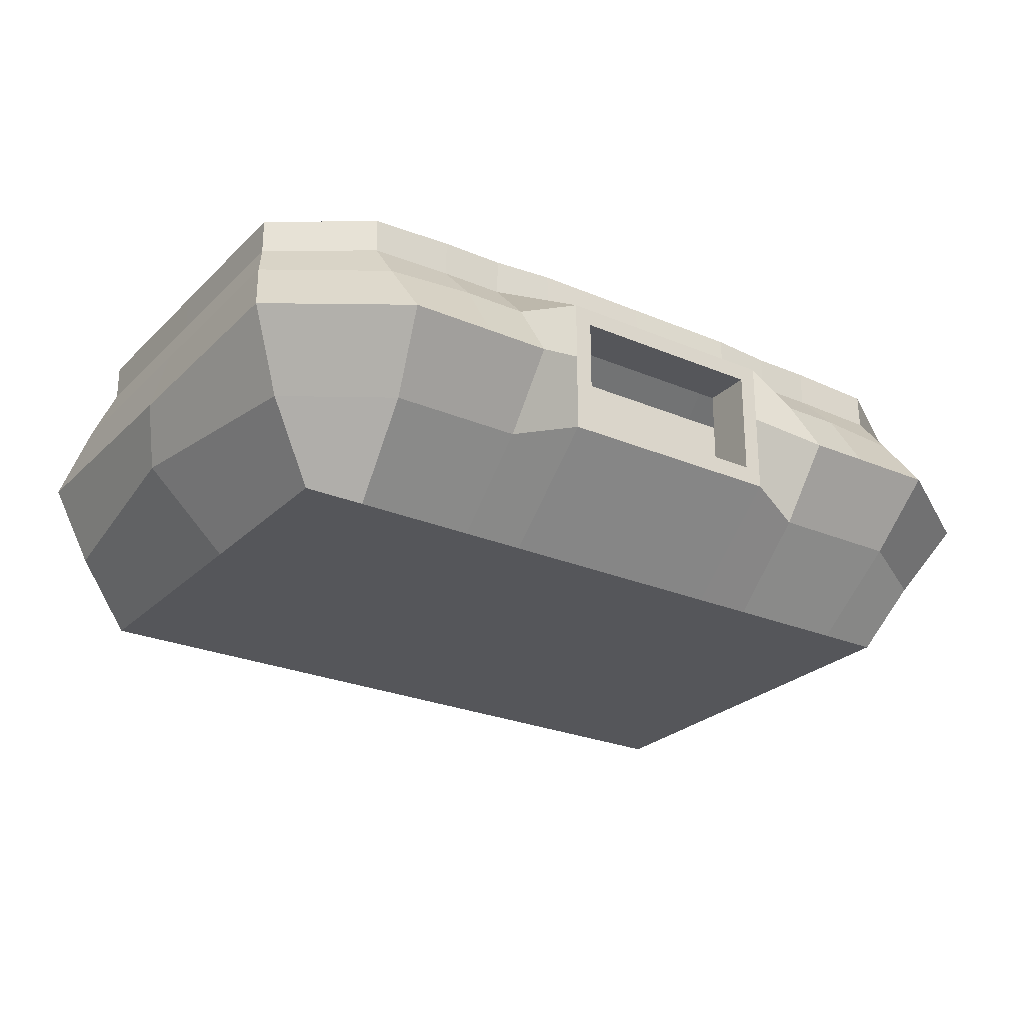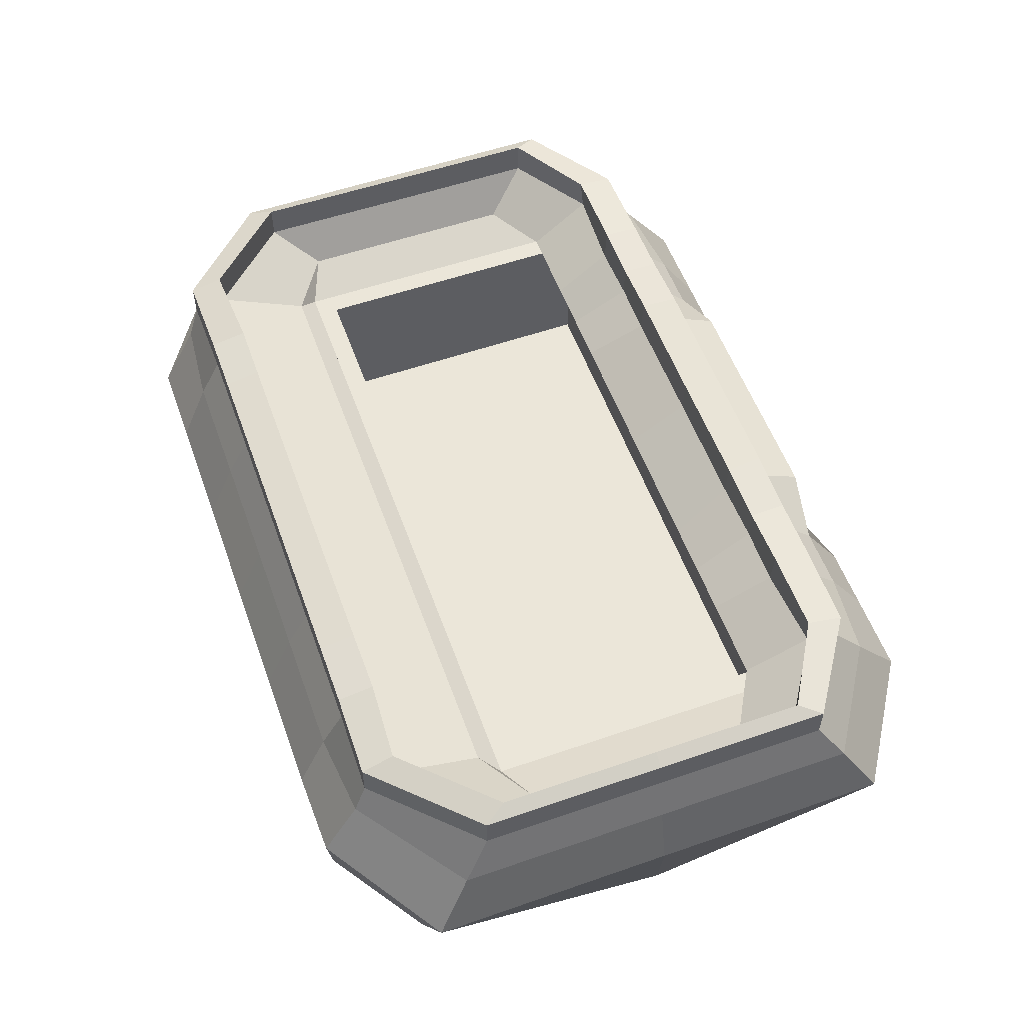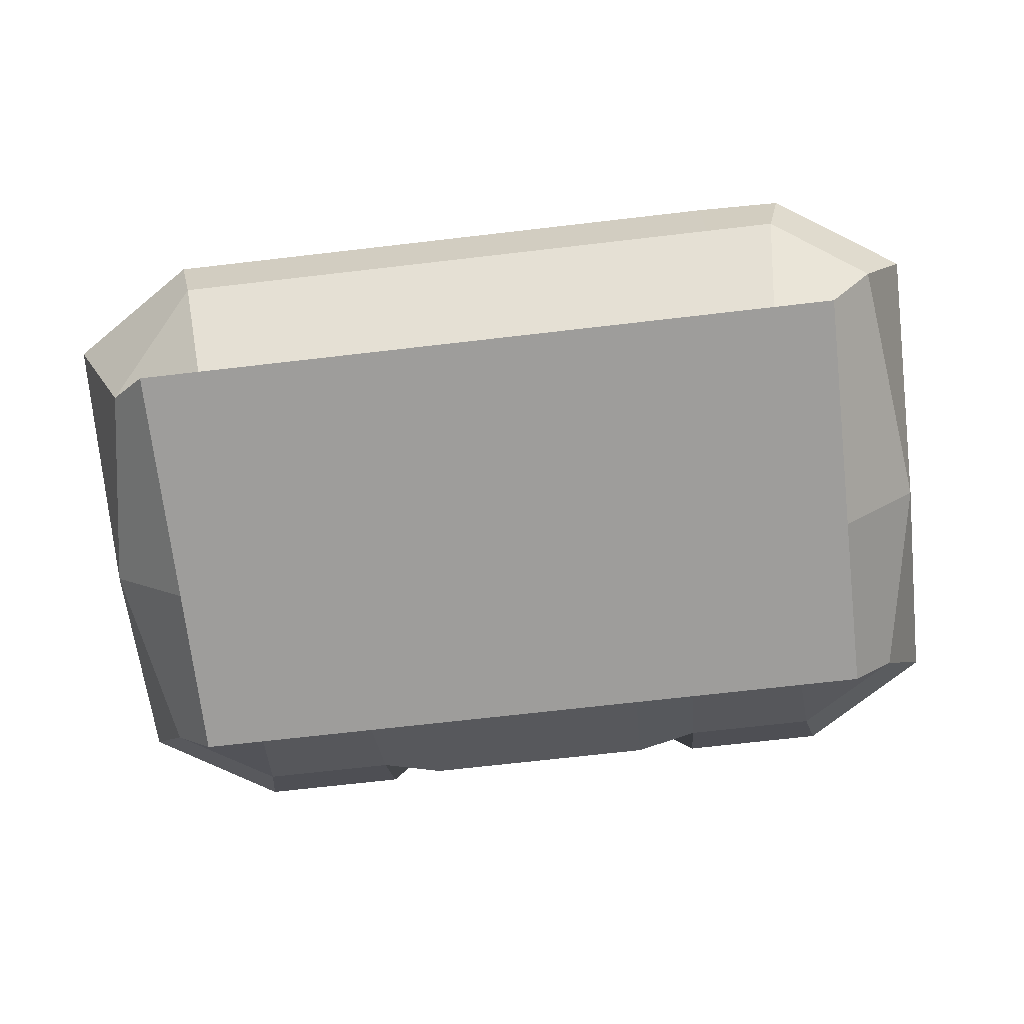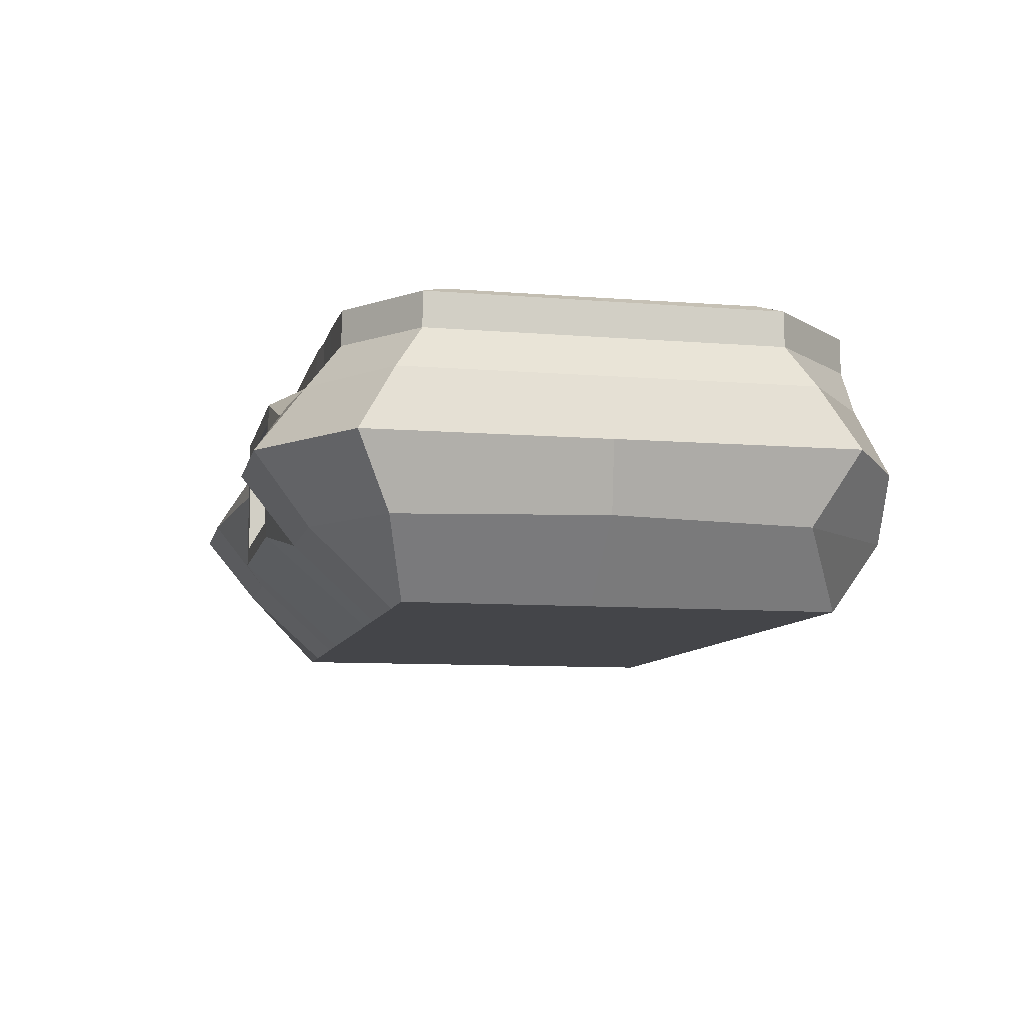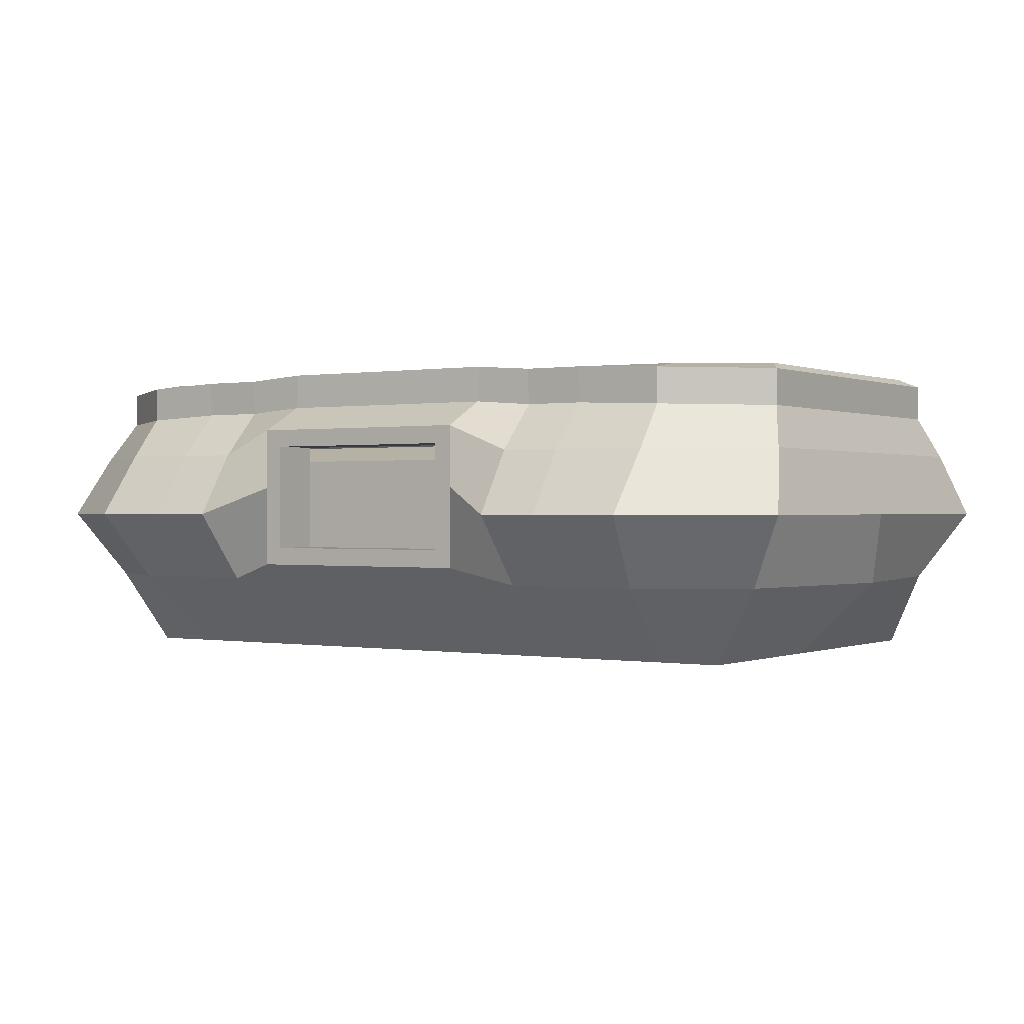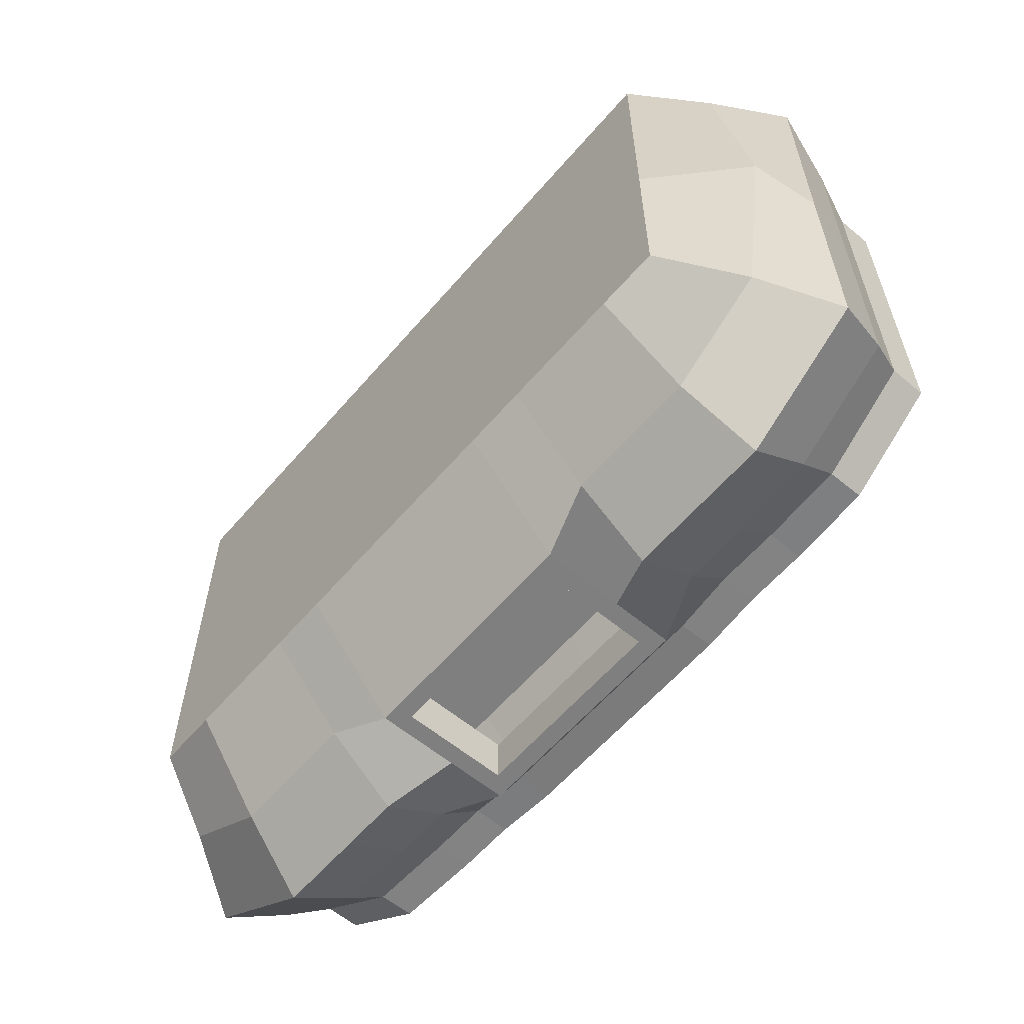
<metadata>
{"format":"obj","ext":"obj","renderer":"f3d","projection":"perspective","resolution":1024,"background":"white","views":[{"elev":-25.9,"azim":146.0,"up":"+Y"},{"elev":56.1,"azim":70.1,"up":"+Y"},{"elev":-70.5,"azim":6.6,"up":"+Y"},{"elev":-9.0,"azim":-102.4,"up":"+Y"},{"elev":0.1,"azim":-146.4,"up":"+Y"},{"elev":-59.8,"azim":49.6,"up":"+Z"}]}
</metadata>
<code>
v -10.6 -5.823 9.005
v -8.407 -5.823 9.005
v -12.78 -5.823 9.005
v -14.48 -3.15 7.669
v -8.407 -3.15 11.51
v -10.99 -3.15 11.51
v -15.98 -0.6876 8.928
v -8.407 -0.6876 11.83
v -11.49 -0.6876 11.83
v -8.407 1.902 5.762
v -11.64 1.548 10.48
v -15.37 1.548 7.642
v -14.83 4.245 -5.845
v -14.32 4.493 -5.043
v -11.19 1.902 5.762
v -13.33 1.902 4.38
v 8.544 4.309 9.993
v -0.006676 -3.15 11.51
v 10.59 -5.823 9.005
v -0.006676 -5.823 9.005
v -0.006676 -0.6876 11.83
v 8.578 -5.823 9.005
v 12.76 -5.823 9.005
v 14.47 -3.15 9.195
v 8.578 -3.15 11.51
v 10.98 -3.15 11.51
v 16 -0.6876 8.868
v 8.578 -0.6876 11.83
v 11.51 -0.6876 11.77
v 8.578 1.902 5.762
v 11.44 1.548 10.48
v 15.35 1.548 7.642
v 8.578 4.578 8.739
v -8.407 4.578 8.738
v 11.18 1.902 5.762
v 13.32 1.902 4.38
v -0.006676 1.902 5.762
v -8.441 4.313 9.99
v 4.143 4.586 8.756
v 8.488 1.548 10.77
v -0.09748 1.548 10.76
v -8.498 1.548 10.77
v -10.6 -5.823 -6.131
v -8.407 -5.823 -6.131
v -12.78 -5.823 -6.131
v -12.78 -5.823 0.3132
v -14.48 -3.15 -6.827
v -15.66 -3.15 0.3132
v -8.407 -3.15 -9.038
v -10.99 -3.15 -9.038
v -15.98 -0.6876 0.3132
v -15.98 -0.6876 -8.086
v -8.407 -0.6876 -10.98
v -11.49 -0.6876 -10.98
v -15.37 1.548 0.3132
v -8.292 1.902 -4.755
v -13.33 1.902 0.3132
v -11.55 1.548 -9.269
v -15.37 1.548 -6.8
v 4.109 4.312 9.989
v 11.46 4.217 10.04
v 11.41 4.584 8.91
v -11.19 1.902 -4.755
v -13.33 1.902 -3.538
v 14.31 4.495 0.3132
v -0.006677 -1.938 -9.861
v 10.59 -5.823 -6.131
v -0.006677 -5.823 -6.131
v 8.578 -5.823 0.3132
v 8.578 -5.823 -6.131
v 12.76 -5.823 -6.131
v 12.76 -5.823 0.3132
v -0.006676 -5.823 0.3132
v -10.6 -5.823 0.3132
v -8.407 -5.823 0.3132
v 14.47 -3.15 -6.827
v 15.65 -3.15 0.3132
v 8.578 -3.15 -9.038
v 10.98 -3.15 -9.038
v 15.97 -0.6876 0.3132
v 15.97 -0.6876 -8.086
v 8.578 -0.6876 -10.98
v 11.48 -0.6876 -10.98
v 15.35 1.548 0.3132
v 8.28 1.902 -4.755
v 13.32 1.902 0.3132
v 11.53 1.548 -9.269
v 15.35 1.548 -6.8
v 14.81 4.246 0.3132
v 14.81 4.248 6.685
v 14.32 4.51 5.904
v 11.18 1.902 -4.755
v 13.32 1.902 -3.538
v -0.006677 1.902 -4.755
v 10.59 -5.823 0.3132
v -0.006676 4.587 8.758
v -0.041 4.313 9.987
v 8.578 1.548 -9.567
v -0.006687 1.813 -9.861
v -8.407 1.548 -9.567
v -4.207 -5.823 9.005
v -4.207 -3.15 11.51
v -4.207 -0.6876 11.83
v -4.207 1.902 5.762
v -4.241 4.314 9.988
v -4.298 1.548 10.77
v -4.207 -5.823 0.3132
v -4.207 -5.823 -6.131
v -3.586 -1.938 -9.861
v -4.207 0.2901 -9.861
v -4.719 1.902 -4.755
v -4.207 4.586 8.755
v -3.586 1.818 -9.861
v 4.143 -5.823 9.005
v 4.143 -3.15 11.51
v 4.143 -0.6876 11.83
v 4.143 1.902 5.762
v -11.42 4.584 8.91
v 4.143 -5.823 0.3132
v 4.053 1.548 10.77
v 4.143 -5.823 -6.131
v 3.523 -1.938 -9.861
v 4.143 0.2894 -9.861
v 4.626 1.902 -4.755
v -11.55 4.224 10.04
v 3.523 1.818 -9.861
v 6.361 -5.823 0.3132
v 6.361 -5.823 9.005
v 6.361 -3.15 11.51
v 6.361 -0.6876 11.83
v 6.361 1.902 5.762
v -14.83 4.24 0.3132
v 6.27 1.548 10.77
v 6.361 -5.823 -6.131
v 6.361 -3.15 -9.038
v 6.361 -0.6876 -10.98
v 6.461 1.902 -4.755
v -14.32 4.494 0.3132
v 6.361 1.548 -9.565
v -6.398 1.548 10.77
v -6.307 1.548 -9.565
v -6.307 -5.823 9.005
v -6.307 -3.15 11.51
v -6.307 -0.6876 11.83
v -6.307 1.902 5.762
v -14.34 4.51 5.904
v -6.307 -5.823 0.3132
v -6.307 -5.823 -6.131
v -6.307 -3.15 -9.038
v -6.307 -0.6876 -10.98
v -6.506 1.902 -4.755
v -14.83 4.24 6.688
v -4.207 -2.559 -9.861
v -0.006677 -2.559 -9.861
v 4.143 -2.559 -9.861
v 4.143 2.44 -9.861
v -0.006677 2.433 -9.861
v -4.207 2.44 -9.861
v -3.586 0.2901 -9.861
v 3.523 0.2894 -9.861
v -11.71 -4.69 5.067
v -0.006677 -1.938 -8.136
v -3.586 0.2901 -8.136
v 3.523 0.2894 -8.136
v -0.006687 1.813 -8.136
v -3.586 -1.938 -8.136
v 3.523 -1.938 -8.136
v 3.523 1.818 -8.136
v -3.586 1.818 -8.136
v -11.55 2.983 10.04
v -11.42 3.343 8.91
v -14.83 2.999 6.688
v -14.34 3.269 5.904
v -8.441 3.072 9.99
v -8.407 3.337 8.738
v 11.41 3.343 8.91
v 11.46 2.976 10.04
v 14.32 3.269 5.904
v 14.81 3.007 6.685
v 8.578 3.337 8.739
v 8.544 3.068 9.993
v -0.041 3.071 9.987
v -0.006676 3.346 8.758
v -14.32 3.253 0.3132
v -14.83 2.999 0.3132
v -11.41 3.255 -6.932
v -11.5 3.055 -8.089
v -14.32 3.252 -5.043
v -14.83 3.004 -5.845
v -8.379 3.272 -6.731
v -8.407 3.184 -8.022
v 14.81 3.005 0.3132
v 14.31 3.253 0.3132
v 11.49 3.057 -8.087
v 11.4 3.256 -6.933
v 14.81 3.007 -5.843
v 14.31 3.252 -5.044
v 8.578 3.186 -8.021
v 8.506 3.269 -6.732
v -0.006677 3.239 -6.761
v -0.006677 3.341 -8.12
v -4.207 3.345 8.755
v -4.241 3.073 9.988
v -4.207 3.342 -8.122
v -4.33 3.275 -6.736
v 4.109 3.071 9.989
v 4.143 3.345 8.756
v 4.262 3.268 -6.74
v 4.143 3.342 -8.121
v 6.327 3.07 9.991
v 6.361 3.342 8.749
v 6.391 3.171 -6.813
v 6.361 3.187 -8.018
v -6.307 3.342 8.749
v -6.341 3.073 9.989
v -6.307 3.186 -8.019
v -6.365 3.179 -6.806
v -11.41 4.496 -6.798
v -11.5 4.296 -8.069
v -4.207 4.583 -8.069
v -4.33 4.516 -6.798
v -0.006677 4.48 -6.798
v -0.006677 4.582 -8.069
v 14.81 4.248 -5.843
v 14.31 4.493 -5.044
v 11.49 4.298 -8.069
v 11.4 4.497 -6.798
v 4.262 4.509 -6.798
v 4.143 4.583 -8.069
v -8.379 4.513 -6.798
v -8.407 4.425 -8.069
v 8.578 4.427 -8.069
v 8.506 4.51 -6.798
v -6.307 4.583 8.749
v -6.341 4.314 9.989
v -6.307 4.427 -8.069
v -6.365 4.421 -6.798
v 6.327 4.311 9.991
v 6.361 4.583 8.749
v 6.391 4.412 -6.798
v 6.361 4.428 -8.069
v -10.98 1.322 4.336
v -11.71 -4.69 -6.978
v -10.98 1.322 -6.247
v 11.71 -4.69 5.067
v 10.98 1.322 4.336
v 11.71 -4.69 -6.978
v 10.98 1.322 -6.247
v -11.71 1.322 5.067
v -11.71 1.322 -6.978
v 11.71 1.322 -6.978
v 11.71 1.322 5.067
v -10.98 -4.019 4.336
v -10.98 -4.019 -6.247
v 10.98 -4.019 -6.247
v 10.98 -4.019 4.336
f 1 2 5 6
f 7 9 11 12
f 51 7 12 55
f 101 20 18 102
f 4 6 9 7
f 48 4 7 51
f 6 5 8 9
f 102 18 21 103
f 46 3 4 48
f 3 1 6 4
f 10 15 171 175
f 184 173 16 57
f 42 140 215 174
f 12 11 170 172
f 145 10 175 214
f 55 12 172 185
f 19 26 25 22
f 27 32 31 29
f 80 84 32 27
f 114 115 18 20
f 24 27 29 26
f 77 80 27 24
f 26 29 28 25
f 115 116 21 18
f 72 77 24 23
f 3 46 74 1
f 23 24 26 19
f 30 180 176 35
f 193 86 36 178
f 133 40 181 210
f 84 192 179 32
f 131 211 180 30
f 178 36 35 176
f 173 171 15 16
f 144 140 42 8
f 130 28 40 133
f 32 179 177 31
f 19 22 69 95
f 37 183 207 117
f 40 28 29 31
f 42 11 9 8
f 55 185 189 59
f 127 69 22 128
f 74 75 2 1
f 107 73 20 101
f 95 72 23 19
f 43 50 49 44
f 52 59 58 54
f 51 55 59 52
f 108 153 154 68
f 47 52 54 50
f 48 51 52 47
f 50 54 53 49
f 66 109 166 162
f 46 48 47 45
f 45 47 50 43
f 56 190 186 63
f 184 57 64 188
f 100 191 216 141
f 151 217 190 56
f 58 187 191 100
f 188 64 63 186
f 67 70 78 79
f 81 83 87 88
f 80 81 88 84
f 121 68 154 155
f 76 79 83 81
f 77 76 81 80
f 79 78 82 83
f 99 126 168 165
f 72 71 76 77
f 45 43 74 46
f 71 67 79 76
f 85 92 195 199
f 193 197 93 86
f 139 213 198 98
f 88 87 194 196
f 87 98 198 194
f 137 85 199 212
f 59 189 187 58
f 150 53 100 141
f 136 139 98 82
f 197 195 92 93
f 67 95 69 70
f 94 124 208 200
f 98 87 83 82
f 100 53 54 58
f 104 145 214 202
f 127 134 70 69
f 74 43 44 75
f 107 108 68 73
f 95 67 71 72
f 147 148 108 107
f 117 207 211 131
f 159 113 169 163
f 157 201 209 156
f 149 150 110 153
f 148 149 153 108
f 147 107 101 142
f 111 205 217 151
f 21 41 106 103
f 106 41 182 203
f 143 102 103 144
f 142 101 102 143
f 73 68 121 119
f 158 204 201 157
f 126 160 164 168
f 94 200 205 111
f 135 155 123 136
f 134 121 155 135
f 73 119 114 20
f 37 104 202 183
f 21 116 120 41
f 41 120 206 182
f 129 130 116 115
f 128 129 115 114
f 22 25 129 128
f 25 28 130 129
f 70 134 135 78
f 78 135 136 82
f 119 121 134 127
f 146 138 132 152
f 123 156 139 136
f 156 209 213 139
f 119 127 128 114
f 124 137 212 208
f 116 130 133 120
f 120 133 210 206
f 2 142 143 5
f 5 143 144 8
f 31 177 181 40
f 75 147 142 2
f 44 49 149 148
f 49 53 150 149
f 84 88 196 192
f 75 44 148 147
f 110 150 141 158
f 141 216 204 158
f 103 106 140 144
f 140 106 203 215
f 109 66 154 153
f 66 122 155 154
f 126 99 157 156
f 99 113 158 157
f 113 159 110 158
f 159 109 153 110
f 160 126 156 123
f 122 160 123 155
f 247 251 252 245
f 245 252 249 161
f 243 250 251 247
f 161 249 250 243
f 160 122 167 164
f 109 159 163 166
f 113 99 165 169
f 122 66 162 167
f 174 215 235 38
f 193 178 91 65
f 202 214 234 112
f 212 199 233 240
f 196 194 226 224
f 215 203 105 235
f 181 177 61 17
f 198 213 241 232
f 192 196 224 89
f 179 192 89 90
f 210 181 17 238
f 197 193 65 225
f 199 195 227 233
f 176 180 33 62
f 180 211 239 33
f 183 202 112 96
f 175 171 118 34
f 208 212 240 228
f 201 204 220 223
f 194 198 232 226
f 213 209 229 241
f 203 182 97 105
f 191 187 219 231
f 170 174 38 125
f 11 42 174 170
f 152 125 118 146
f 105 97 96 112
f 90 89 65 91
f 91 62 61 90
f 39 96 97 60
f 125 38 34 118
f 62 33 17 61
f 13 132 138 14
f 14 218 219 13
f 221 222 223 220
f 225 65 89 224
f 224 226 227 225
f 229 223 222 228
f 218 230 231 219
f 226 232 233 227
f 235 105 112 234
f 237 221 220 236
f 239 39 60 238
f 241 229 228 240
f 33 239 238 17
f 232 241 240 233
f 38 235 234 34
f 230 237 236 231
f 173 184 138 146
f 189 185 132 13
f 178 176 62 91
f 195 197 225 227
f 214 175 34 234
f 184 188 14 138
f 217 205 221 237
f 190 217 237 230
f 185 172 152 132
f 188 186 218 14
f 204 216 236 220
f 177 179 90 61
f 209 201 223 229
f 216 191 231 236
f 172 170 125 152
f 200 208 228 222
f 187 189 13 219
f 211 207 39 239
f 207 183 96 39
f 186 190 230 218
f 171 173 146 118
f 206 210 238 60
f 182 206 60 97
f 205 200 222 221
f 243 247 245 161
f 246 248 255 256
f 242 244 250 249
f 244 248 251 250
f 248 246 252 251
f 246 242 249 252
f 255 254 253 256
f 244 242 253 254
f 242 246 256 253
f 248 244 254 255
f 35 36 252
f 36 86 252
f 86 93 251 252
f 93 92 251
f 92 85 251
f 85 137 251
f 137 124 251
f 124 94 250 251
f 94 111 250
f 111 151 250
f 151 56 250
f 56 63 250
f 63 64 250
f 64 57 249 250
f 57 16 249
f 16 15 249
f 15 10 249
f 10 145 249
f 145 104 249
f 104 37 249
f 37 117 252 249
f 117 131 252
f 131 30 252
f 30 35 252

</code>
